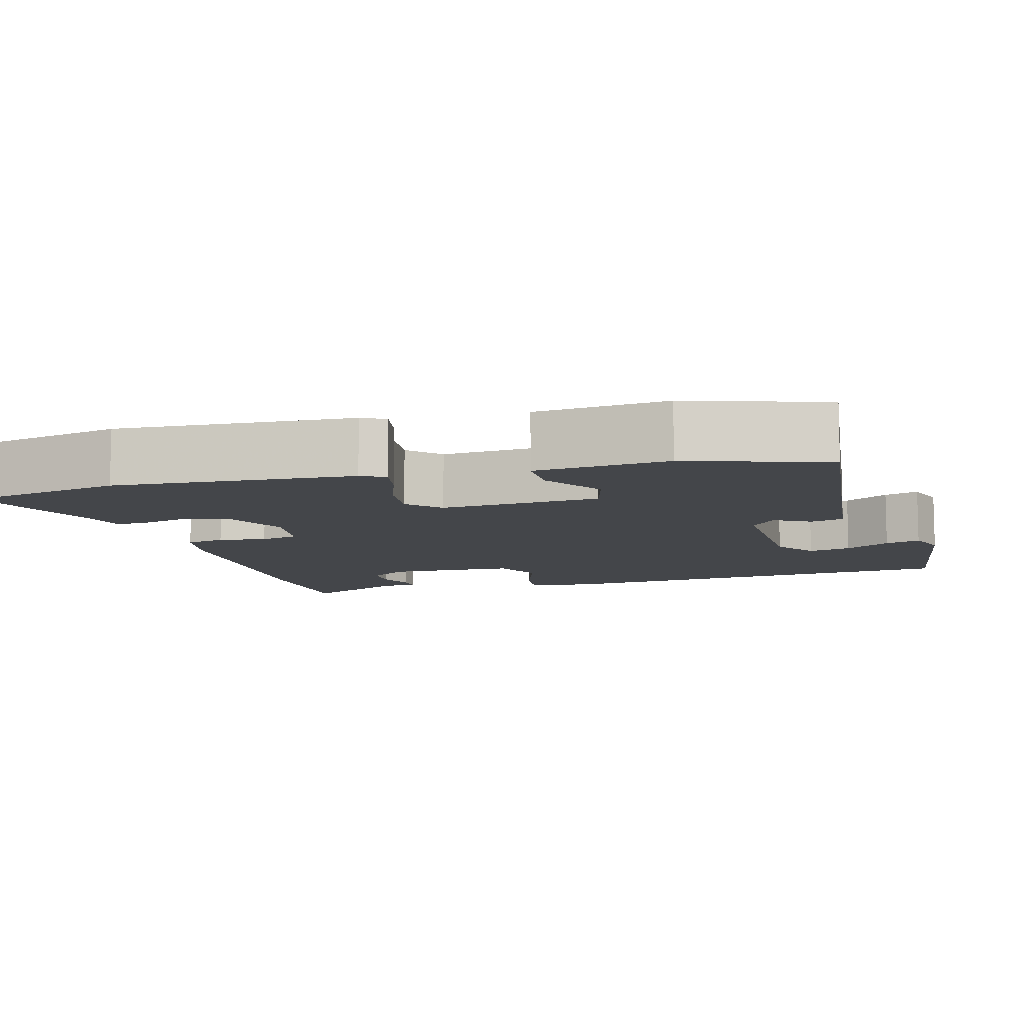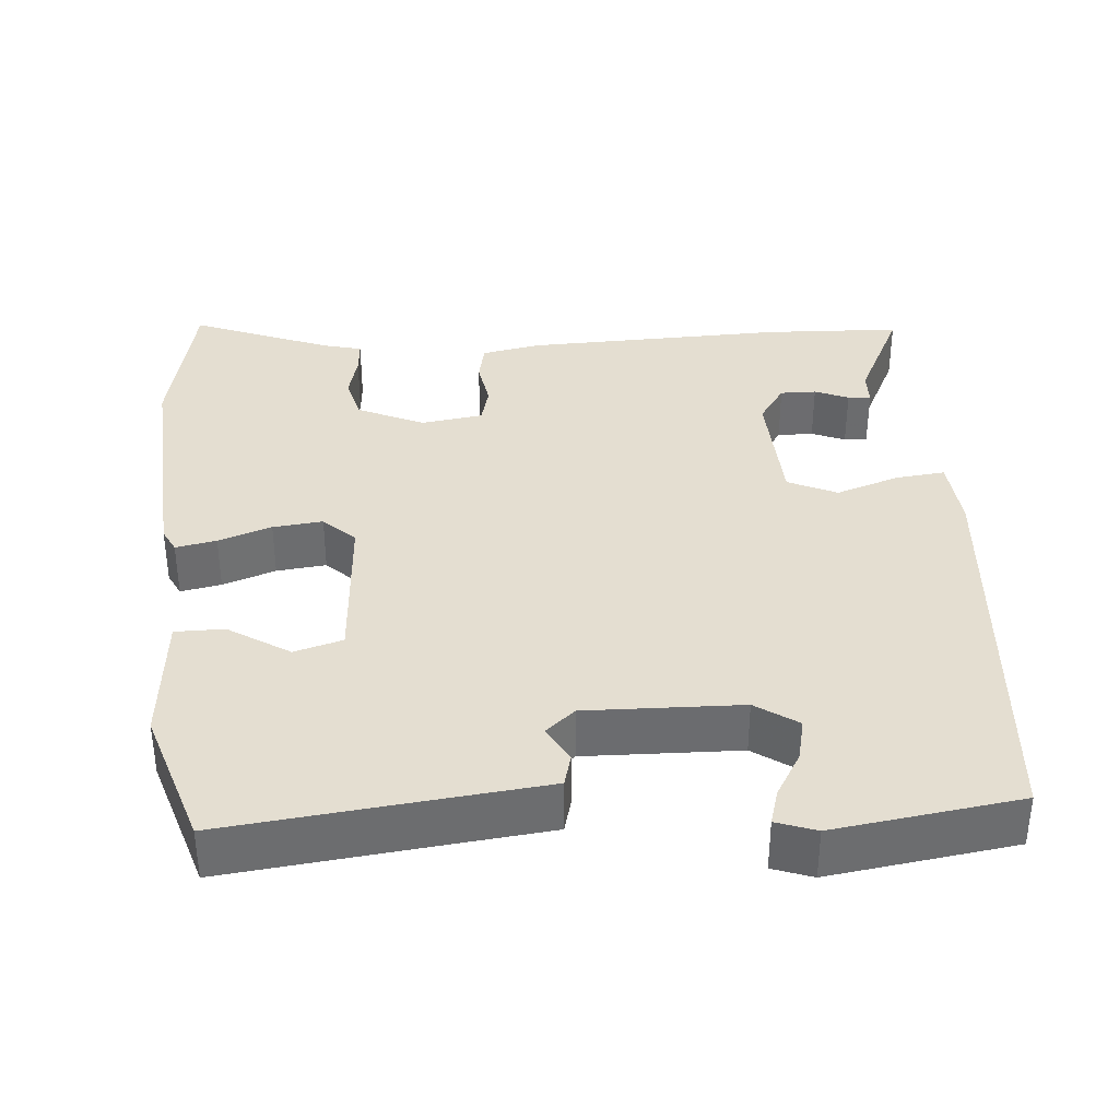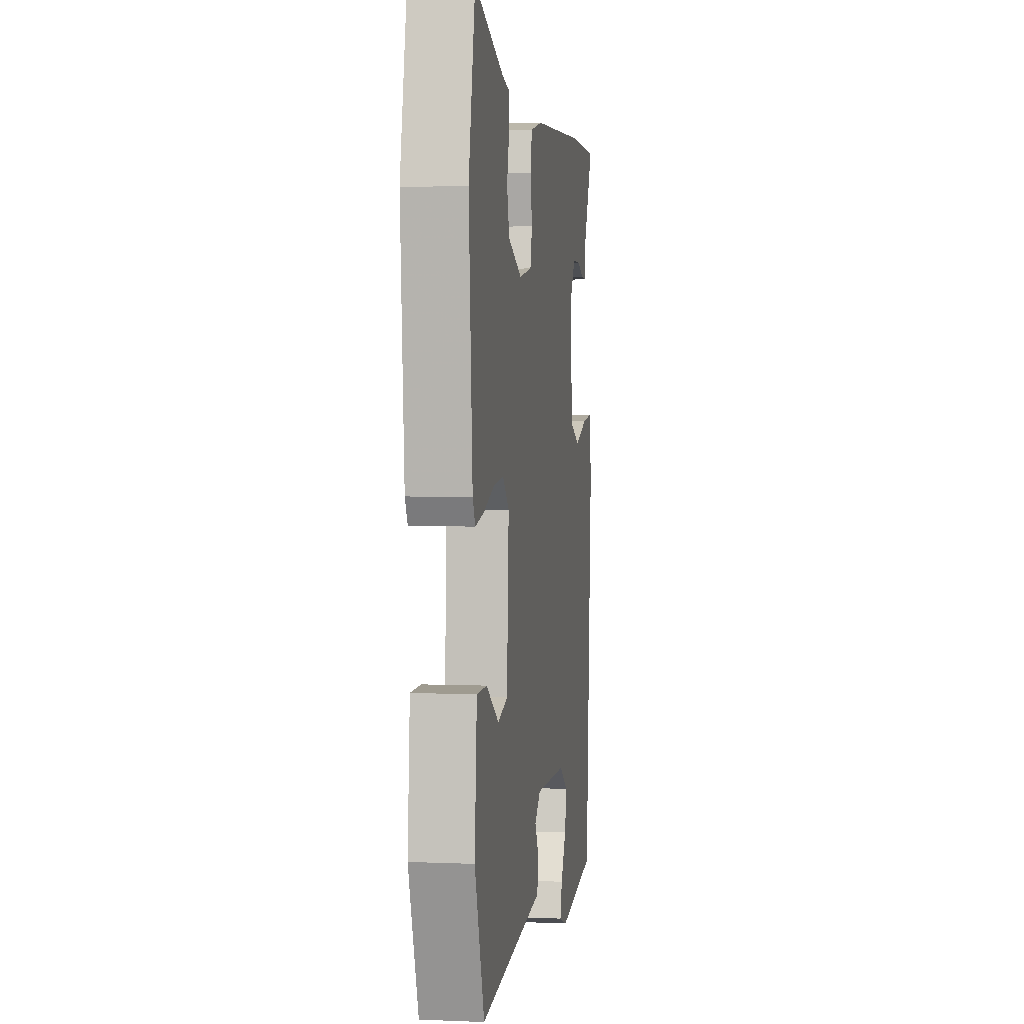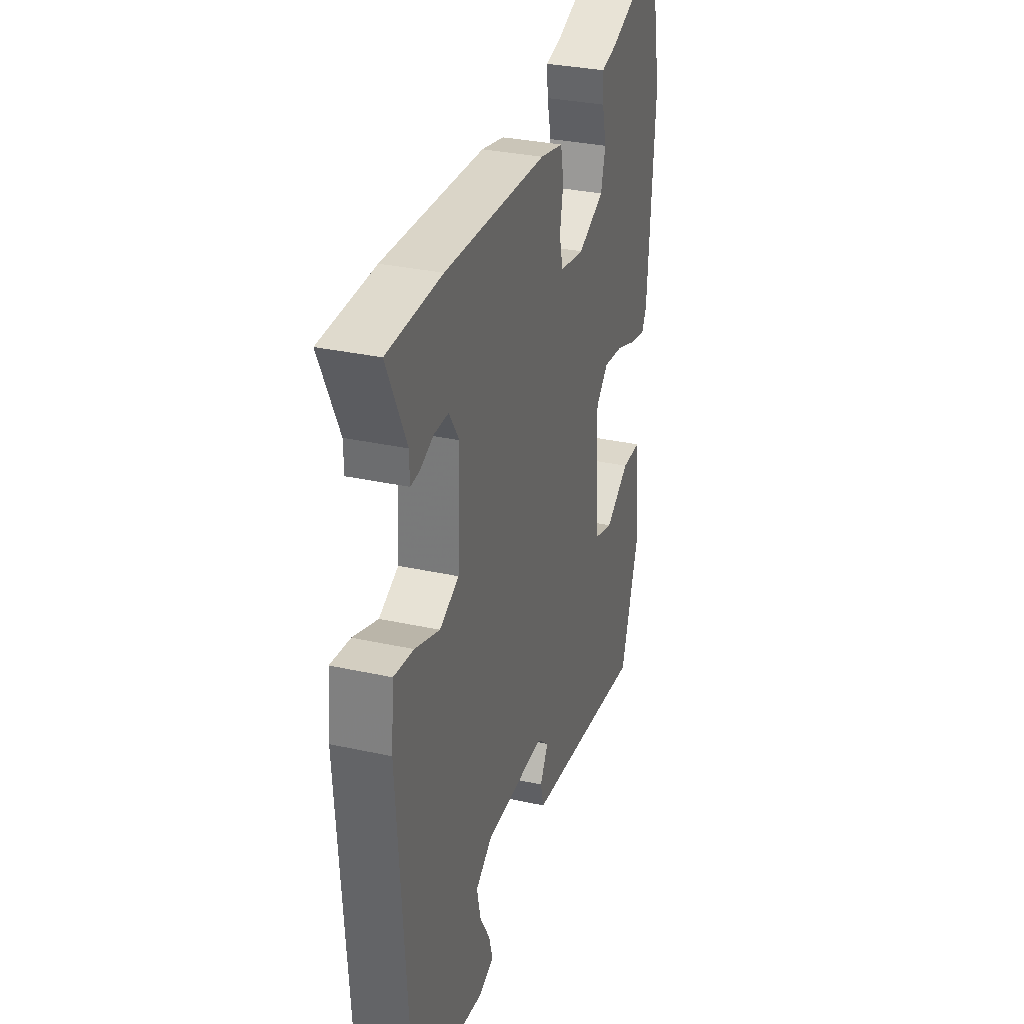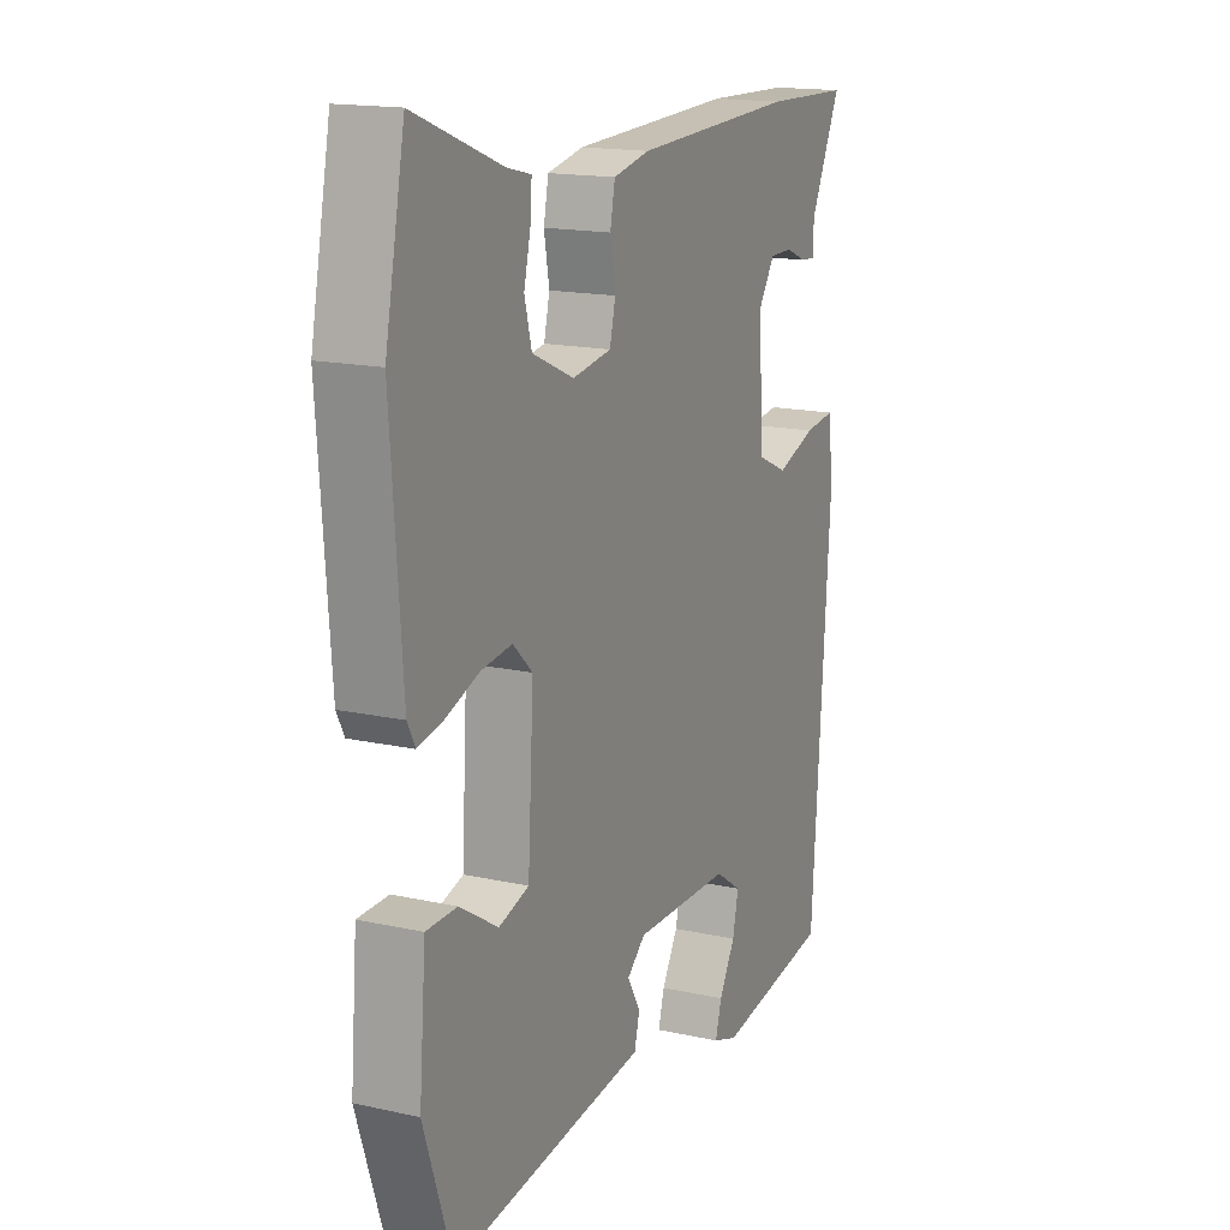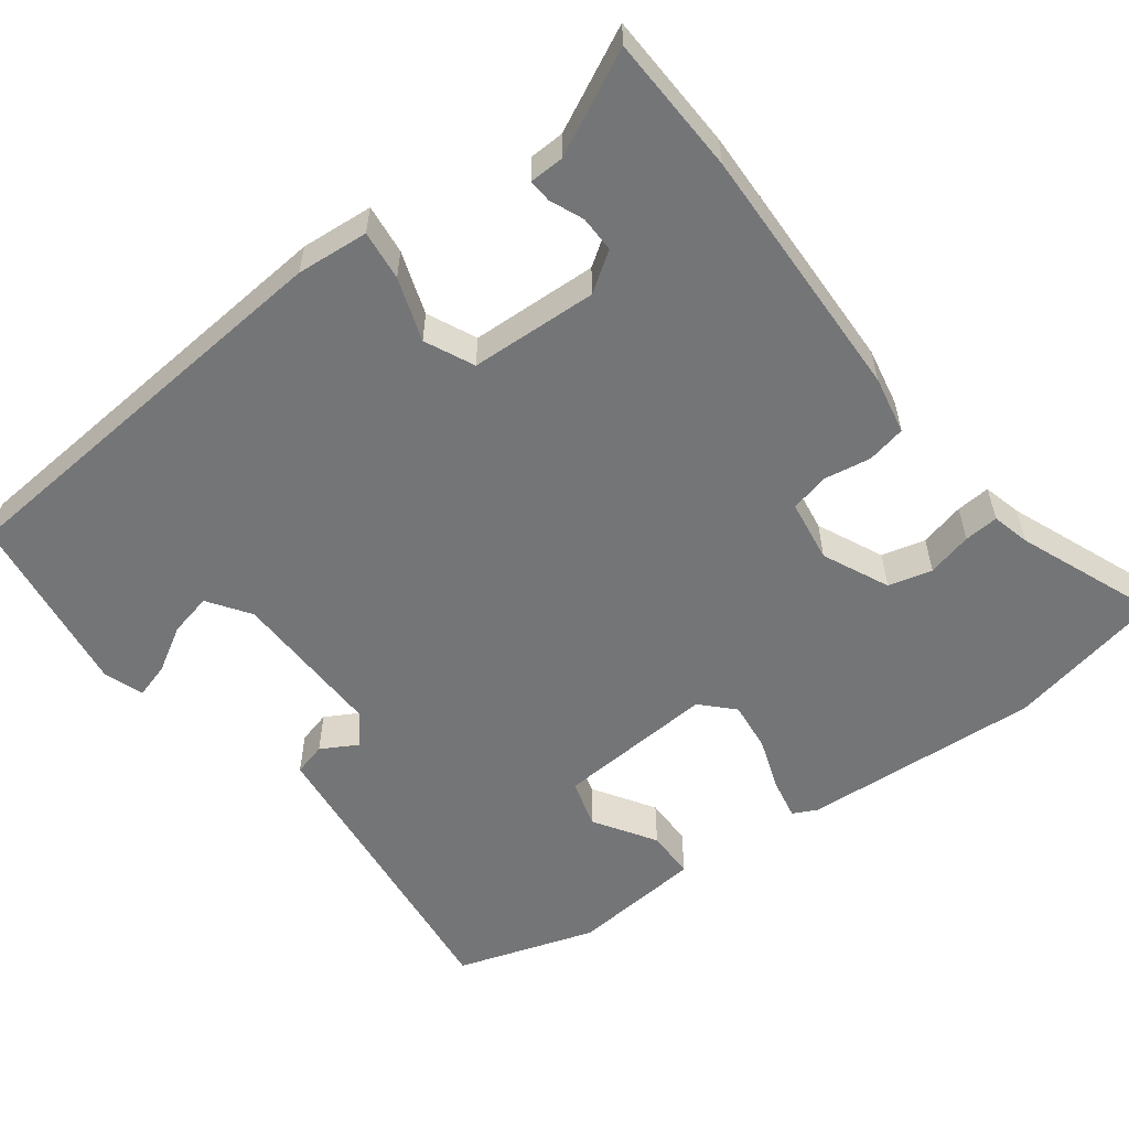
<metadata>
{"format":"obj","ext":"obj","renderer":"f3d","projection":"perspective","resolution":1024,"background":"white","views":[{"elev":-9.4,"azim":106.2,"up":"+Y"},{"elev":36.5,"azim":176.1,"up":"+Y"},{"elev":3.1,"azim":98.5,"up":"+Z"},{"elev":31.5,"azim":-72.6,"up":"+Z"},{"elev":16.1,"azim":114.7,"up":"+Z"},{"elev":-56.5,"azim":-52.4,"up":"+Y"}]}
</metadata>
<code>
v -0.49 0.07 -0.504
v -0.528 0.07 0.037
v -0.519 0.07 0.131
v -0.454 0.07 0.123
v -0.372 0.07 0.094
v -0.308 0.07 0.123
v -0.299 0.07 0.289
v -0.333 0.07 0.34
v -0.38 0.07 0.34
v -0.424 0.07 0.322
v -0.454 0.07 0.32
v -0.455 0.07 0.365
v -0.519 0.07 0.499
v -0.34 0.07 0.504
v -0.001 0.07 0.49
v 0.075 0.07 0.474
v 0.085 0.07 0.423
v 0.074 0.07 0.361
v 0.086 0.07 0.311
v 0.167 0.07 0.298
v 0.254 0.07 0.337
v 0.269 0.07 0.394
v 0.255 0.07 0.453
v 0.252 0.07 0.498
v 0.302 0.07 0.51
v 0.484 0.07 0.58
v 0.525 0.07 0.373
v 0.502 0.07 0.062
v 0.486 0.07 0.031
v 0.433 0.07 0.042
v 0.364 0.07 0.067
v 0.299 0.07 0.075
v 0.258 0.07 0.036
v 0.27 0.07 -0.172
v 0.333 0.07 -0.191
v 0.413 0.07 -0.141
v 0.477 0.07 -0.142
v 0.491 0.07 -0.315
v 0.431 0.07 -0.495
v 0.173 0.07 -0.463
v 0.025 0.07 -0.445
v 0.014 0.07 -0.402
v 0.041 0.07 -0.355
v 0.003 0.07 -0.322
v -0.2 0.07 -0.325
v -0.255 0.07 -0.362
v -0.243 0.07 -0.418
v -0.209 0.07 -0.477
v -0.196 0.07 -0.523
v -0.248 0.07 -0.541
v -0.49 0 -0.504
v -0.528 0 0.037
v -0.519 0 0.131
v -0.454 0 0.123
v -0.372 0 0.094
v -0.308 0 0.123
v -0.299 0 0.289
v -0.333 0 0.34
v -0.38 0 0.34
v -0.424 0 0.322
v -0.454 0 0.32
v -0.455 0 0.365
v -0.519 0 0.499
v -0.34 0 0.504
v -0.001 0 0.49
v 0.075 0 0.474
v 0.085 0 0.423
v 0.074 0 0.361
v 0.086 0 0.311
v 0.167 0 0.298
v 0.254 0 0.337
v 0.269 0 0.394
v 0.255 0 0.453
v 0.252 0 0.498
v 0.302 0 0.51
v 0.484 0 0.58
v 0.525 0 0.373
v 0.502 0 0.062
v 0.486 0 0.031
v 0.433 0 0.042
v 0.364 0 0.067
v 0.299 0 0.075
v 0.258 0 0.036
v 0.27 0 -0.172
v 0.333 0 -0.191
v 0.413 0 -0.141
v 0.477 0 -0.142
v 0.491 0 -0.315
v 0.431 0 -0.495
v 0.173 0 -0.463
v 0.025 0 -0.445
v 0.014 0 -0.402
v 0.041 0 -0.355
v 0.003 0 -0.322
v -0.2 0 -0.325
v -0.255 0 -0.362
v -0.243 0 -0.418
v -0.209 0 -0.477
v -0.196 0 -0.523
v -0.248 0 -0.541
f 50 1 2
f 49 50 2
f 48 49 2
f 47 48 2
f 3 4 5
f 2 3 5
f 47 2 5
f 46 47 5
f 45 46 5 6
f 44 45 6 7
f 43 44 7
f 40 41 42 43
f 40 43 7
f 38 39 40
f 37 38 40
f 36 37 40
f 35 36 40
f 34 35 40
f 33 34 40 7
f 32 33 7 8
f 31 32 8
f 29 30 31
f 28 29 31
f 27 28 31
f 26 27 31
f 25 26 31
f 24 25 31
f 23 24 31
f 22 23 31
f 21 22 31
f 20 21 31
f 19 20 31 8
f 18 19 8
f 18 8 9
f 17 18 9
f 16 17 9
f 15 16 9
f 14 15 9
f 13 14 9
f 12 13 9
f 9 10 11 12
f 52 51 100
f 52 100 99
f 52 99 98
f 52 98 97
f 55 54 53
f 55 53 52
f 55 52 97
f 55 97 96
f 56 55 96 95
f 57 56 95 94
f 57 94 93
f 93 92 91 90
f 57 93 90
f 90 89 88
f 90 88 87
f 90 87 86
f 90 86 85
f 90 85 84
f 57 90 84 83
f 58 57 83 82
f 58 82 81
f 81 80 79
f 81 79 78
f 81 78 77
f 81 77 76
f 81 76 75
f 81 75 74
f 81 74 73
f 81 73 72
f 81 72 71
f 81 71 70
f 58 81 70 69
f 58 69 68
f 59 58 68
f 59 68 67
f 59 67 66
f 59 66 65
f 59 65 64
f 59 64 63
f 59 63 62
f 62 61 60 59
f 1 51 52 2
f 2 52 53 3
f 3 53 54 4
f 4 54 55 5
f 5 55 56 6
f 6 56 57 7
f 7 57 58 8
f 8 58 59 9
f 9 59 60 10
f 10 60 61 11
f 11 61 62 12
f 12 62 63 13
f 13 63 64 14
f 14 64 65 15
f 15 65 66 16
f 16 66 67 17
f 17 67 68 18
f 18 68 69 19
f 19 69 70 20
f 20 70 71 21
f 21 71 72 22
f 22 72 73 23
f 23 73 74 24
f 24 74 75 25
f 25 75 76 26
f 26 76 77 27
f 27 77 78 28
f 28 78 79 29
f 29 79 80 30
f 30 80 81 31
f 31 81 82 32
f 32 82 83 33
f 33 83 84 34
f 34 84 85 35
f 35 85 86 36
f 36 86 87 37
f 37 87 88 38
f 38 88 89 39
f 39 89 90 40
f 40 90 91 41
f 41 91 92 42
f 42 92 93 43
f 43 93 94 44
f 44 94 95 45
f 45 95 96 46
f 46 96 97 47
f 47 97 98 48
f 48 98 99 49
f 49 99 100 50
f 50 100 51 1

</code>
